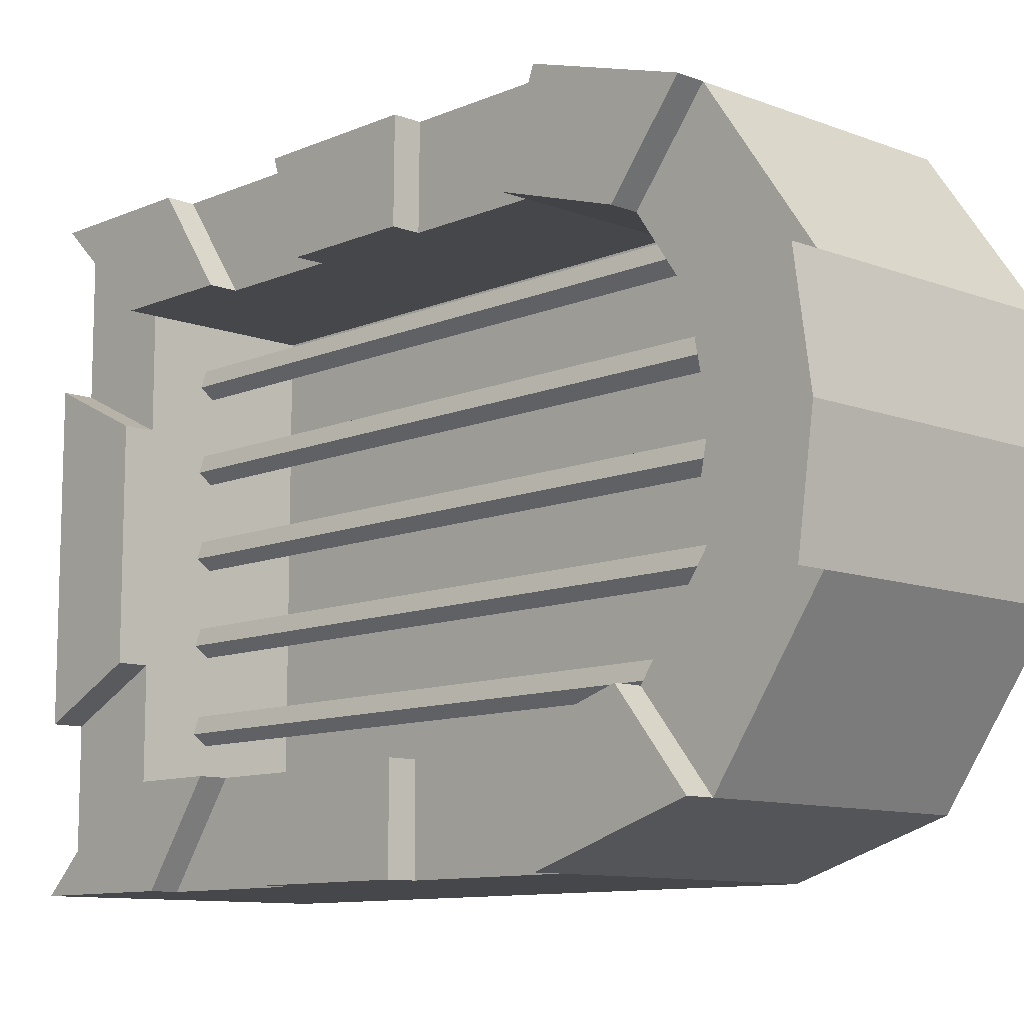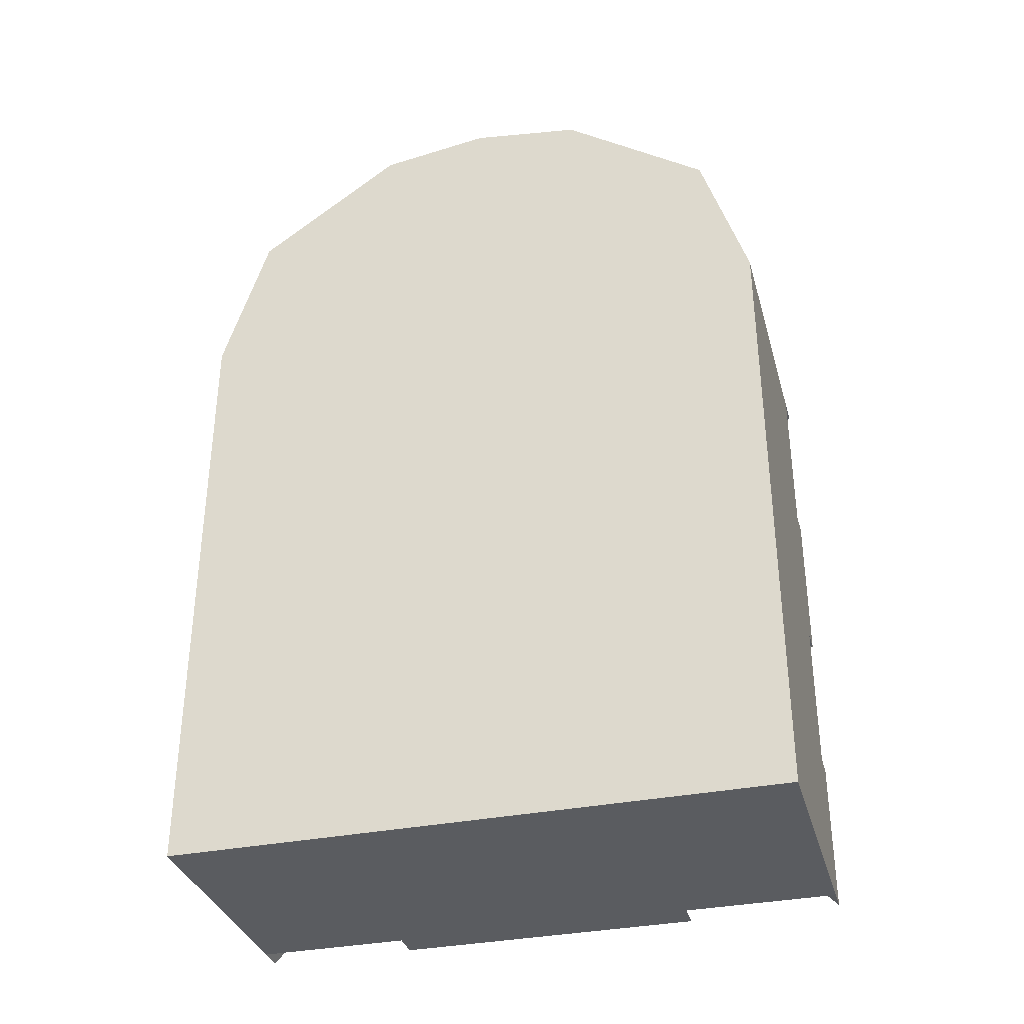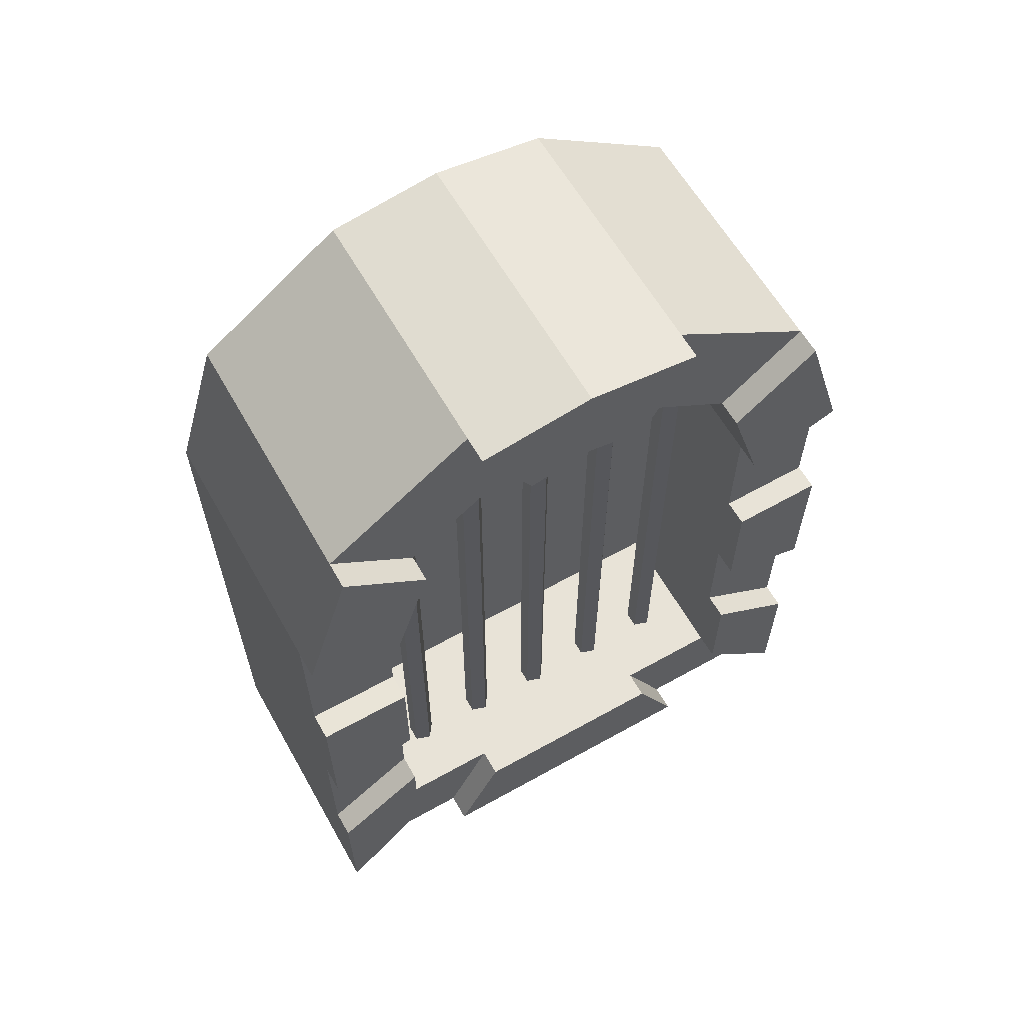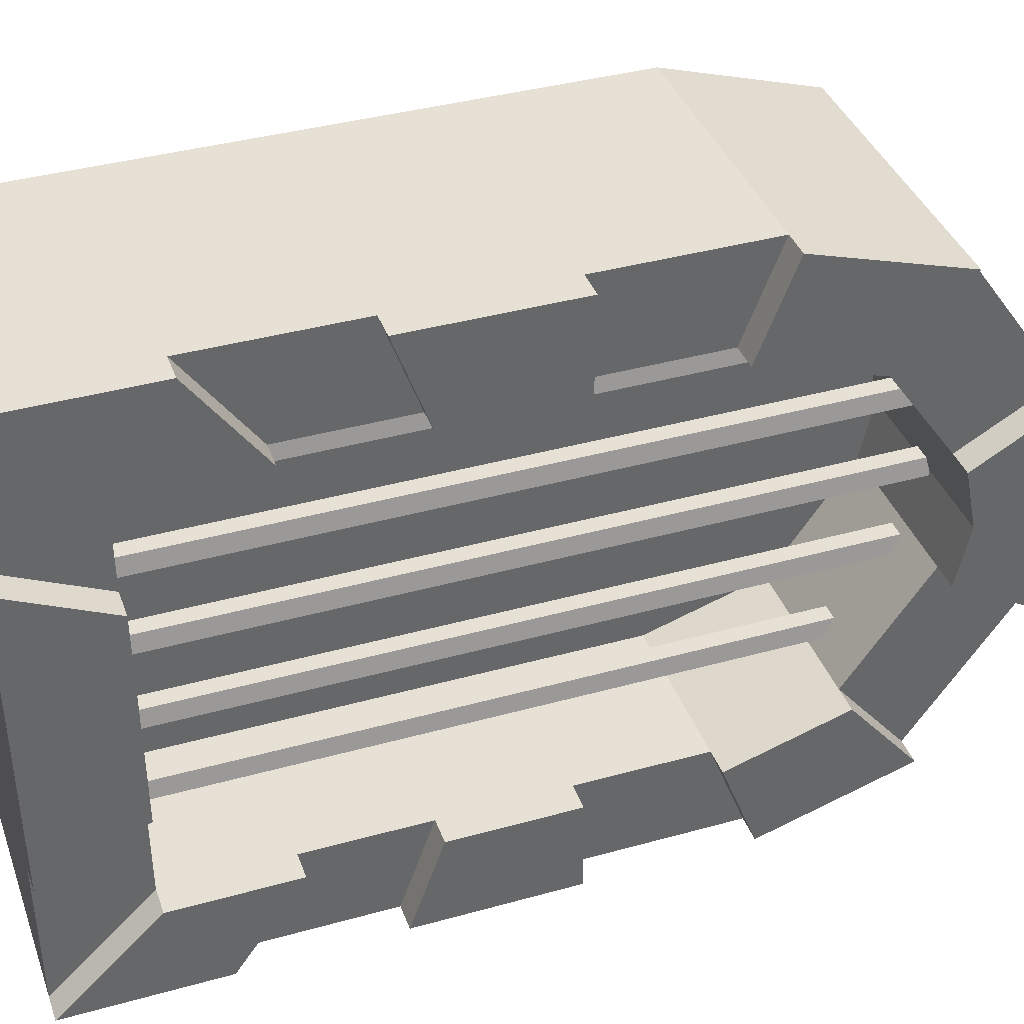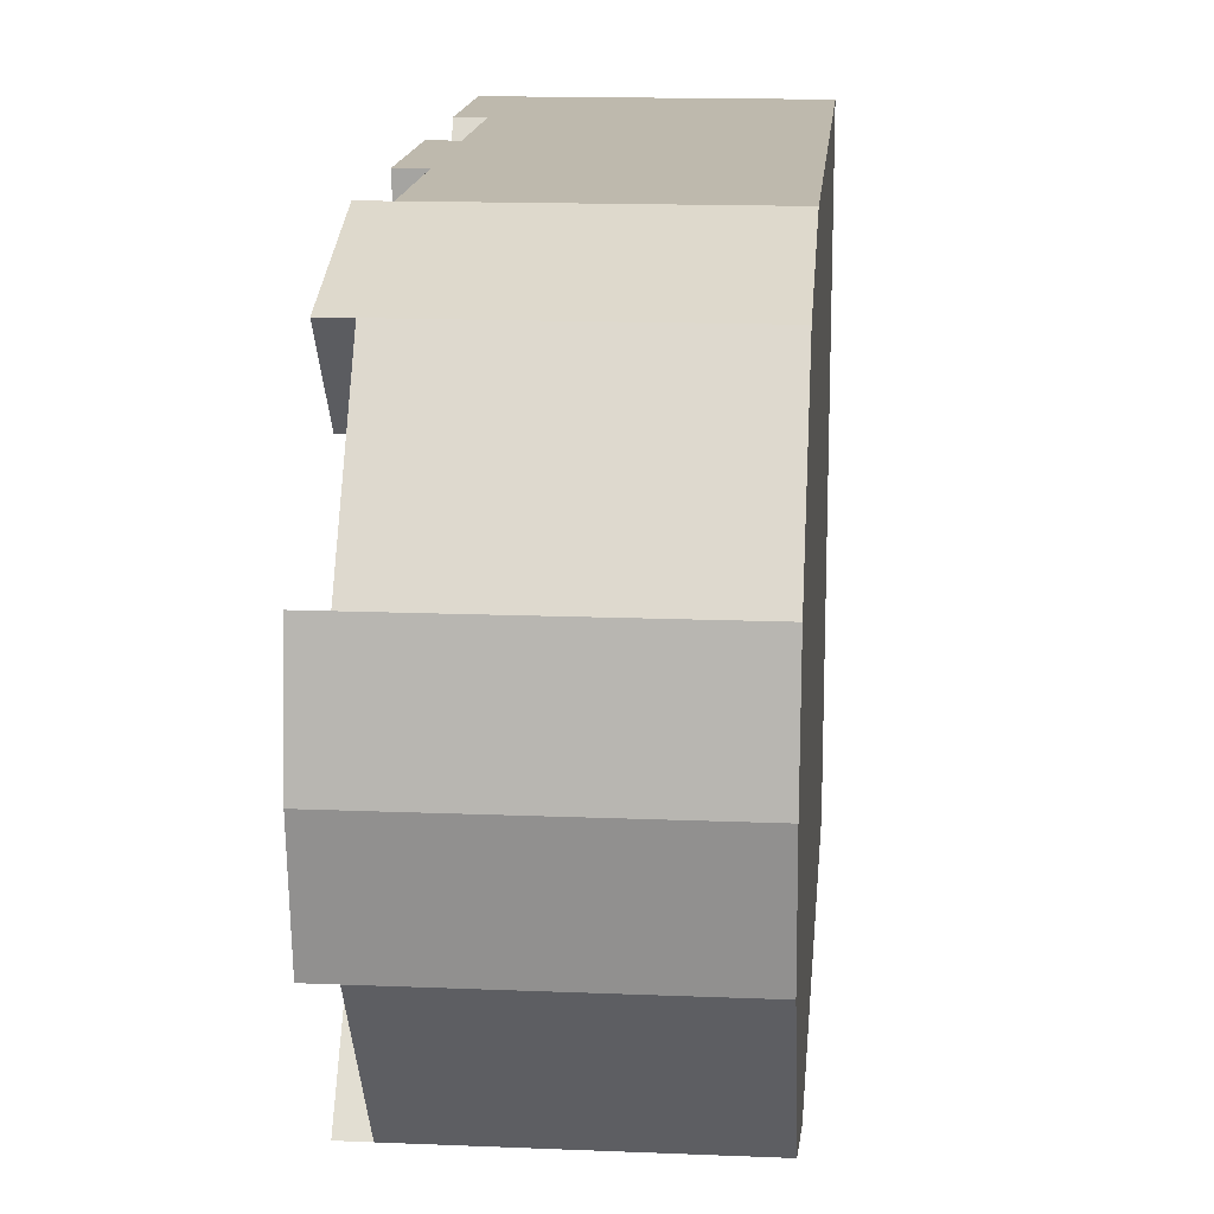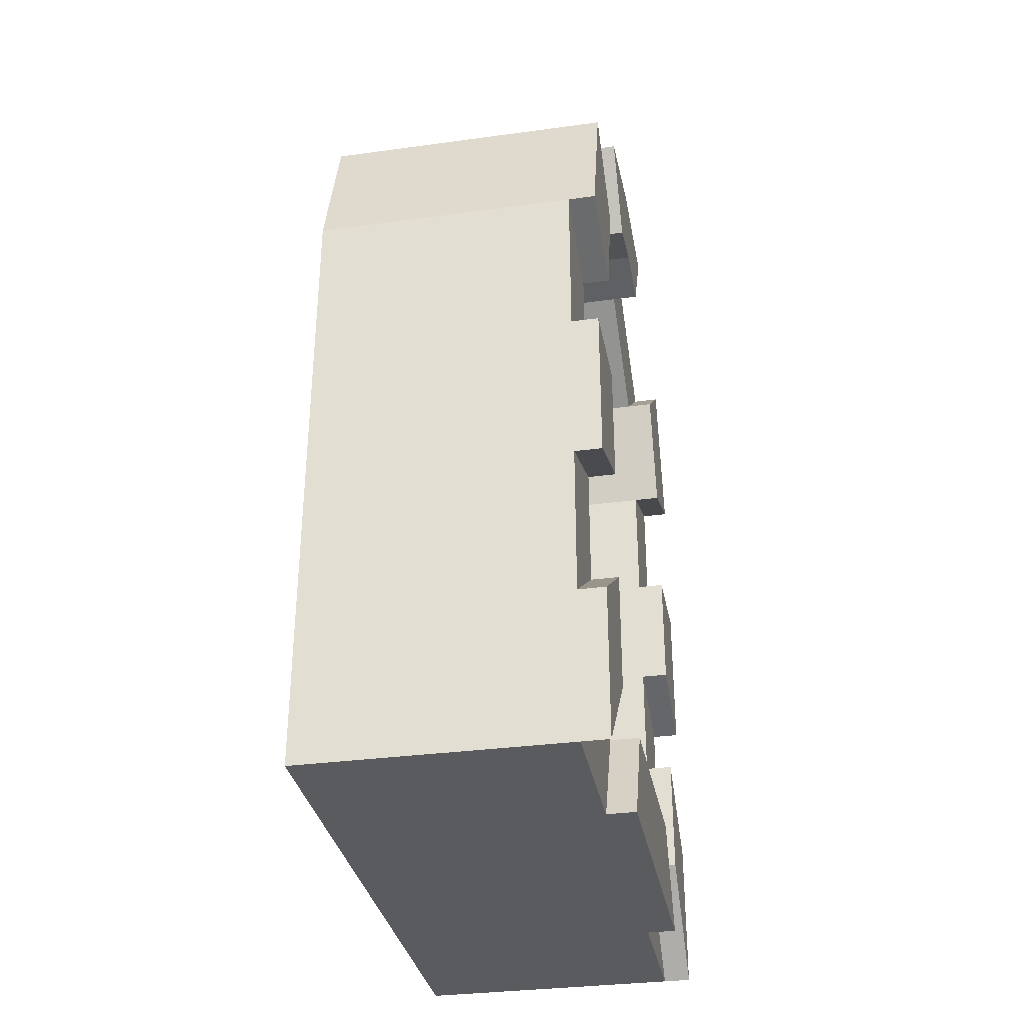
<metadata>
{"format":"obj","ext":"obj","renderer":"f3d","projection":"perspective","resolution":1024,"background":"white","views":[{"elev":-10.5,"azim":136.6,"up":"+Z"},{"elev":-34.4,"azim":-74.8,"up":"+Y"},{"elev":61.7,"azim":60.4,"up":"+Y"},{"elev":39.0,"azim":70.8,"up":"+Z"},{"elev":15.3,"azim":-175.0,"up":"+Z"},{"elev":-33.1,"azim":10.6,"up":"+Y"}]}
</metadata>
<code>
o Window_Cube.002
v 0.585 0.3606 0.6738
v 0.585 0.006422 0.6738
v 0.585 0.004406 0.4679
v 0.585 0.2821 0.4679
v 0.6442 0.2821 0.4679
v 0.6442 0.3606 0.6738
v 0.006518 0.3606 0.6738
v 0.006518 0.006422 0.6738
v 0.6442 0.006422 0.6738
v 0.6442 0.004406 0.4679
v 0.2356 0.004406 0.4679
v 0.2356 0.2821 0.4679
v 0.585 0.6911 0.5705
v 0.6442 0.6911 0.5705
v 0.585 0.5412 0.3868
v 0.6442 0.5412 0.3868
v 0.006518 0.6911 0.5705
v 0.006518 0.3606 0
v 0.006518 0.006422 0
v 0.006518 -0.3376 0.6738
v 0.585 -0.3376 0.6738
v 0.585 -0.2653 0.4679
v 0.6442 -0.2653 0.4679
v 0.6442 -0.3376 0.6738
v 0.2356 0.5412 0.3868
v 0.2356 -0.2653 0.4679
v 0.2356 0.2821 0
v 0.2356 0.004406 0
v 0.006518 0.6911 0
v 0.585 0.9187 0.2462
v 0.006518 0.9187 0.2462
v 0.006518 0.3606 -0.6738
v 0.006518 0.006422 -0.6738
v 0.006518 -0.3376 0
v 0.006518 -0.6716 0.6738
v 0.585 -0.6716 0.6738
v 0.4201 0.5497 0.3746
v 0.2356 0.7197 0.1326
v 0.585 0.7197 0.1326
v 0.4385 0.7122 0.1432
v 0.4088 0.6971 0.1648
v 0.4201 0.6726 0.1997
v 0.4385 0.5894 0.3182
v 0.4088 0.5742 0.3398
v 0.4568 0.5497 0.3746
v 0.4682 0.5742 0.3398
v 0.4568 0.6726 0.1997
v 0.4682 0.6971 0.1648
v 0.2356 0.5412 0
v 0.585 -0.5272 0.4679
v 0.2356 -0.5272 0.4679
v 0.2356 -0.2653 0
v 0.2356 0.004406 -0.4679
v 0.2356 0.2821 -0.4679
v 0.006518 0.9539 0
v 0.006518 0.6911 -0.5705
v 0.585 0.9539 0
v 0.585 0.3606 -0.6738
v 0.585 0.006422 -0.6738
v 0.006518 -0.3376 -0.6738
v 0.006518 -0.6716 0
v 0.006518 -1.006 0.6738
v 0.585 -1.006 0.6738
v 0.585 0.7472 0
v 0.2356 0.7472 0
v 0.4121 0.7472 0
v 0.4201 0.7421 0.02469
v 0.4568 0.7421 0.02469
v 0.4648 0.7472 0
v 0.2356 0.5412 -0.3868
v 0.585 -0.789 0.4679
v 0.2356 -0.789 0.4679
v 0.2356 -0.5272 0
v 0.2356 -0.2653 -0.4679
v 0.585 0.2821 -0.4679
v 0.585 0.004406 -0.4679
v 0.6442 0.7197 0.1326
v 0.6442 0.9187 0.2462
v 0.006518 0.9187 -0.2462
v 0.585 0.6911 -0.5705
v 0.6442 0.9539 0
v 0.585 0.9187 -0.2462
v 0.585 -0.3376 -0.6738
v 0.006518 -0.6716 -0.6738
v 0.006518 -1.006 0
v 0.6442 -0.6716 0.6738
v 0.6442 -0.5272 0.4679
v 0.6442 -1.006 0.6738
v 0.585 -1.006 0
v 0.585 -1.006 0.3369
v 0.4682 0.7451 -0.01019
v 0.4385 0.7406 -0.03175
v 0.4088 0.7451 -0.01019
v 0.2356 0.7197 -0.1326
v 0.585 0.7197 -0.1326
v 0.6442 0.7472 0
v 0.585 0.5412 -0.3868
v 0.6442 -0.789 0.4679
v 0.4648 -0.789 0
v 0.4568 -0.789 0.02469
v 0.4201 -0.789 0.02469
v 0.4385 -0.789 0.1432
v 0.4682 -0.789 0.1648
v 0.4568 -0.789 0.1997
v 0.4201 -0.789 0.1997
v 0.4385 -0.789 0.3182
v 0.4682 -0.789 0.3398
v 0.4568 -0.789 0.3746
v 0.4201 -0.789 0.3746
v 0.585 -0.789 0.2339
v 0.585 -0.789 0
v 0.4121 -0.789 0
v 0.2356 -0.789 0
v 0.4088 -0.789 0.3398
v 0.4088 -0.789 0.1648
v 0.2356 -0.5272 -0.4679
v 0.585 -0.2653 -0.4679
v 0.6442 0.6911 -0.5705
v 0.6442 0.3606 -0.6738
v 0.6442 0.9187 -0.2462
v 0.6442 0.2821 -0.4679
v 0.6442 0.004406 -0.4679
v 0.6442 0.006422 -0.6738
v 0.6442 -0.3376 -0.6738
v 0.585 -0.6716 -0.6738
v 0.006518 -1.006 -0.6738
v 0.585 -1.006 -0.6738
v 0.585 -1.006 -0.3369
v 0.6482 -1.006 0
v 0.6482 -1.006 0.3369
v 0.6442 0.7197 -0.1326
v 0.4201 0.7073 -0.1503
v 0.4385 0.5448 -0.3817
v 0.4088 0.5599 -0.3601
v 0.4201 0.5844 -0.3253
v 0.4385 0.6676 -0.2067
v 0.4088 0.6828 -0.1852
v 0.4568 0.7073 -0.1503
v 0.4682 0.6828 -0.1852
v 0.4568 0.5844 -0.3253
v 0.4682 0.5599 -0.3601
v 0.6442 0.5412 -0.3868
v 0.6482 -0.789 0.2339
v 0.6482 -0.789 0
v 0.4088 -0.789 -0.01019
v 0.4385 -0.789 -0.03175
v 0.4201 -0.789 -0.1503
v 0.4088 -0.789 -0.1852
v 0.4385 -0.789 -0.2067
v 0.4201 -0.789 -0.3253
v 0.4088 -0.789 -0.3601
v 0.4385 -0.789 -0.3817
v 0.585 -0.789 -0.4679
v 0.2356 -0.789 -0.4679
v 0.4682 -0.789 -0.01019
v 0.585 -0.789 -0.2339
v 0.4682 -0.789 -0.3601
v 0.4568 -0.789 -0.3253
v 0.4682 -0.789 -0.1852
v 0.4568 -0.789 -0.1503
v 0.585 -0.5272 -0.4679
v 0.6442 -0.2653 -0.4679
v 0.6482 -1.006 -0.3369
v 0.6482 -0.789 -0.2339
v 0.6442 -0.5272 -0.4679
v 0.6442 -0.6716 -0.6738
v 0.6442 -1.006 -0.6738
v 0.6442 -0.789 -0.4679
f 2 4 1
f 4 6 1
f 7 2 1
f 2 10 3
f 3 12 4
f 1 14 13
f 15 5 4
f 6 16 14
f 1 17 7
f 18 8 7
f 8 21 2
f 3 23 22
f 21 9 2
f 9 23 10
f 4 25 15
f 22 11 3
f 13 16 15
f 18 17 29
f 31 13 30
f 33 18 32
f 19 20 8
f 20 36 21
f 22 24 21
f 44 25 42
f 15 46 47
f 50 26 22
f 30 15 39
f 31 29 17
f 56 18 29
f 57 31 30
f 59 32 58
f 60 19 33
f 34 35 20
f 21 50 22
f 35 63 36
f 39 67 68
f 71 51 50
f 54 76 75
f 39 78 30
f 79 29 55
f 56 58 32
f 30 81 57
f 79 57 82
f 75 59 58
f 83 33 59
f 84 34 60
f 61 62 35
f 36 87 50
f 63 86 36
f 85 89 90
f 92 93 94
f 64 77 39
f 70 75 97
f 50 98 71
f 104 107 110
f 105 115 72
f 53 117 76
f 81 77 96
f 80 79 82
f 118 58 80
f 81 82 57
f 119 75 58
f 122 59 76
f 123 83 59
f 125 60 83
f 126 61 84
f 86 98 87
f 71 88 63
f 128 89 85
f 89 130 90
f 90 71 63
f 131 64 95
f 135 137 70
f 139 140 97
f 121 97 75
f 110 144 111
f 154 113 148
f 158 149 159
f 74 161 117
f 162 76 117
f 81 131 120
f 82 97 80
f 142 80 97
f 142 119 118
f 120 95 82
f 123 162 124
f 124 117 83
f 83 161 125
f 127 84 125
f 153 128 127
f 163 89 128
f 90 143 110
f 129 143 130
f 144 156 111
f 116 153 161
f 165 125 161
f 166 127 125
f 167 153 127
f 164 128 156
f 164 129 163
f 168 161 153
f 166 168 167
f 2 3 4
f 4 5 6
f 7 8 2
f 2 9 10
f 3 11 12
f 1 6 14
f 15 16 5
f 6 5 16
f 1 13 17
f 18 19 8
f 8 20 21
f 3 10 23
f 21 24 9
f 9 24 23
f 4 12 25
f 22 26 11
f 13 14 16
f 18 7 17
f 31 17 13
f 33 19 18
f 19 34 20
f 20 35 36
f 22 23 24
f 37 15 25
f 38 39 40
f 41 42 38
f 42 43 44
f 38 40 41
f 37 25 44
f 25 38 42
f 15 37 45
f 46 43 47
f 43 42 47
f 15 45 46
f 48 40 39
f 47 48 39
f 39 15 47
f 50 51 26
f 30 13 15
f 31 55 29
f 56 32 18
f 57 55 31
f 59 33 32
f 60 34 19
f 34 61 35
f 21 36 50
f 35 62 63
f 69 64 68
f 64 39 68
f 39 38 67
f 38 65 67
f 65 66 67
f 71 72 51
f 54 53 76
f 39 77 78
f 79 56 29
f 56 80 58
f 30 78 81
f 79 55 57
f 75 76 59
f 83 60 33
f 84 61 34
f 61 85 62
f 36 86 87
f 63 88 86
f 63 62 90
f 62 85 90
f 95 64 91
f 64 69 91
f 65 94 93
f 94 95 92
f 93 66 65
f 95 91 92
f 64 96 77
f 70 54 75
f 50 87 98
f 111 99 100
f 100 101 102
f 100 102 103
f 110 111 103
f 111 100 103
f 108 109 71
f 105 106 104
f 106 107 104
f 107 108 71
f 71 110 107
f 110 103 104
f 101 112 113
f 72 71 109
f 114 106 105
f 72 109 114
f 101 113 115
f 113 72 115
f 115 102 101
f 114 105 72
f 53 74 117
f 81 78 77
f 80 56 79
f 118 119 58
f 81 120 82
f 119 121 75
f 122 123 59
f 123 124 83
f 125 84 60
f 126 85 61
f 86 88 98
f 71 98 88
f 85 126 128
f 126 127 128
f 89 129 130
f 90 110 71
f 131 96 64
f 132 95 94
f 70 97 133
f 134 135 70
f 135 136 137
f 70 133 134
f 132 94 137
f 94 70 137
f 95 132 138
f 139 136 140
f 136 135 140
f 95 138 139
f 141 133 97
f 140 141 97
f 97 95 139
f 121 142 97
f 110 143 144
f 145 146 147
f 148 149 150
f 145 147 113
f 147 148 113
f 113 112 145
f 152 153 154
f 148 150 154
f 150 151 154
f 151 152 154
f 147 146 160
f 146 155 160
f 155 99 111
f 111 156 160
f 156 153 157
f 160 156 159
f 155 111 160
f 153 152 157
f 158 150 149
f 157 158 156
f 159 156 158
f 74 116 161
f 162 122 76
f 81 96 131
f 82 95 97
f 142 118 80
f 142 121 119
f 120 131 95
f 123 122 162
f 124 162 117
f 83 117 161
f 127 126 84
f 153 156 128
f 163 129 89
f 90 130 143
f 129 144 143
f 144 164 156
f 116 154 153
f 165 166 125
f 166 167 127
f 167 168 153
f 164 163 128
f 164 144 129
f 168 165 161
f 166 165 168
f 12 28 27
f 25 27 49
f 11 52 28
f 28 54 27
f 38 49 65
f 70 27 54
f 26 73 52
f 52 53 28
f 49 94 65
f 51 113 73
f 73 74 52
f 113 116 73
f 12 11 28
f 25 12 27
f 11 26 52
f 28 53 54
f 38 25 49
f 70 49 27
f 26 51 73
f 52 74 53
f 49 70 94
f 51 72 113
f 73 116 74
f 113 154 116
f 106 46 107
f 44 106 114
f 107 45 108
f 37 114 109
f 45 109 108
f 102 48 103
f 41 102 115
f 103 47 104
f 42 115 105
f 47 105 104
f 92 155 146
f 145 92 146
f 68 100 99
f 145 112 67
f 68 101 100
f 136 159 149
f 148 136 149
f 139 160 159
f 147 137 148
f 138 147 160
f 133 157 152
f 151 133 152
f 141 158 157
f 150 134 151
f 140 150 158
f 106 43 46
f 44 43 106
f 107 46 45
f 37 44 114
f 45 37 109
f 102 40 48
f 41 40 102
f 103 48 47
f 42 41 115
f 47 42 105
f 92 91 155
f 145 93 92
f 99 155 68
f 155 91 68
f 91 69 68
f 112 101 67
f 67 66 93
f 93 145 67
f 68 67 101
f 136 139 159
f 148 137 136
f 139 138 160
f 147 132 137
f 138 132 147
f 133 141 157
f 151 134 133
f 141 140 158
f 150 135 134
f 140 135 150

</code>
